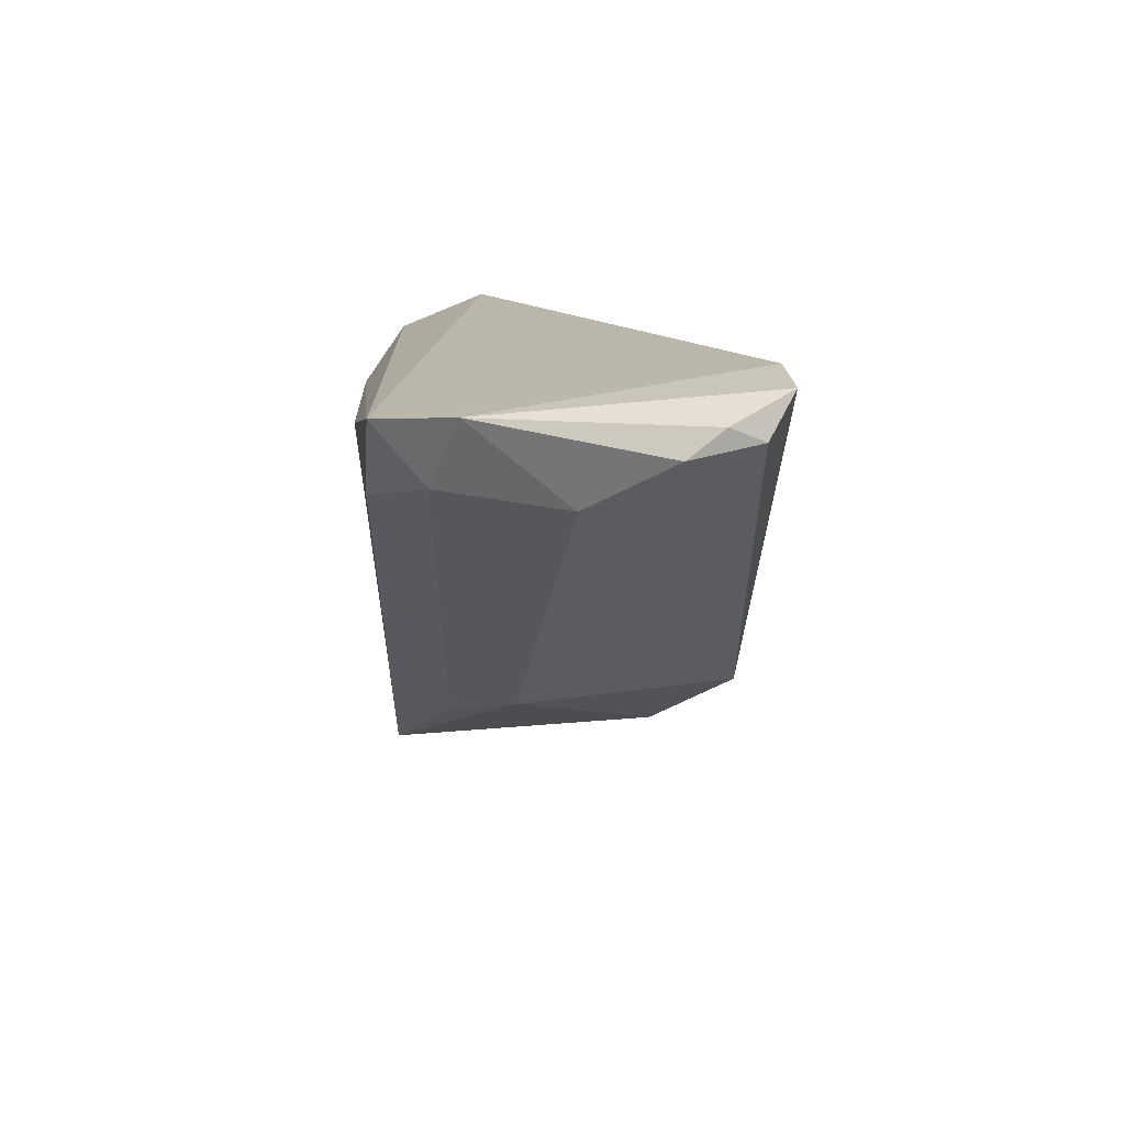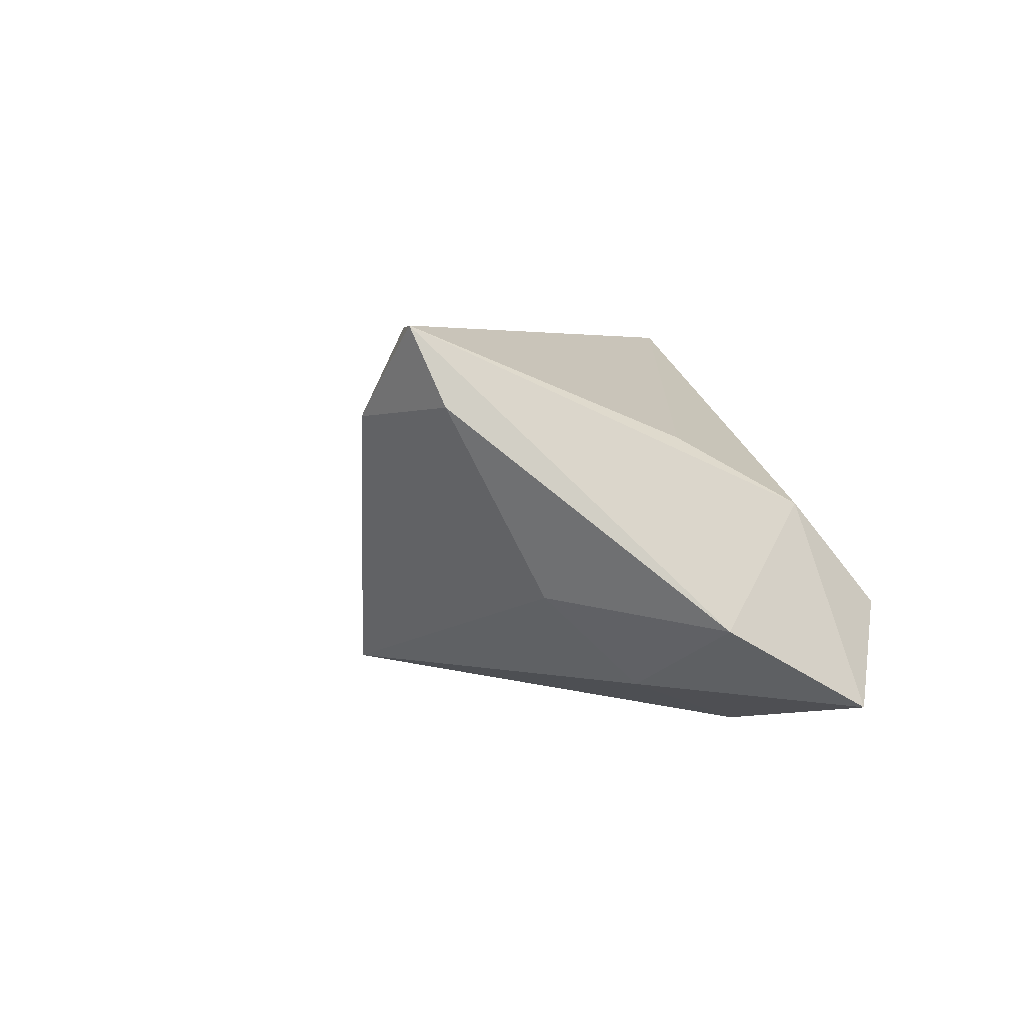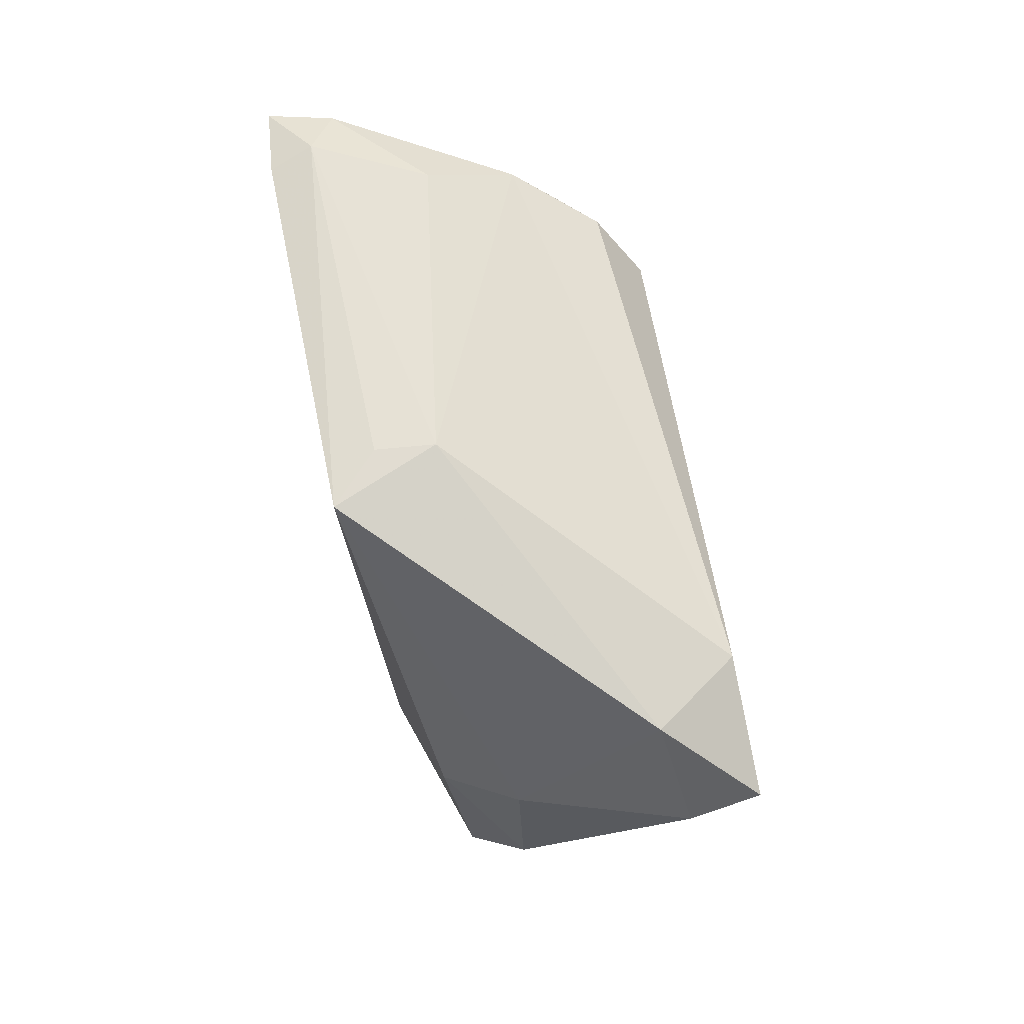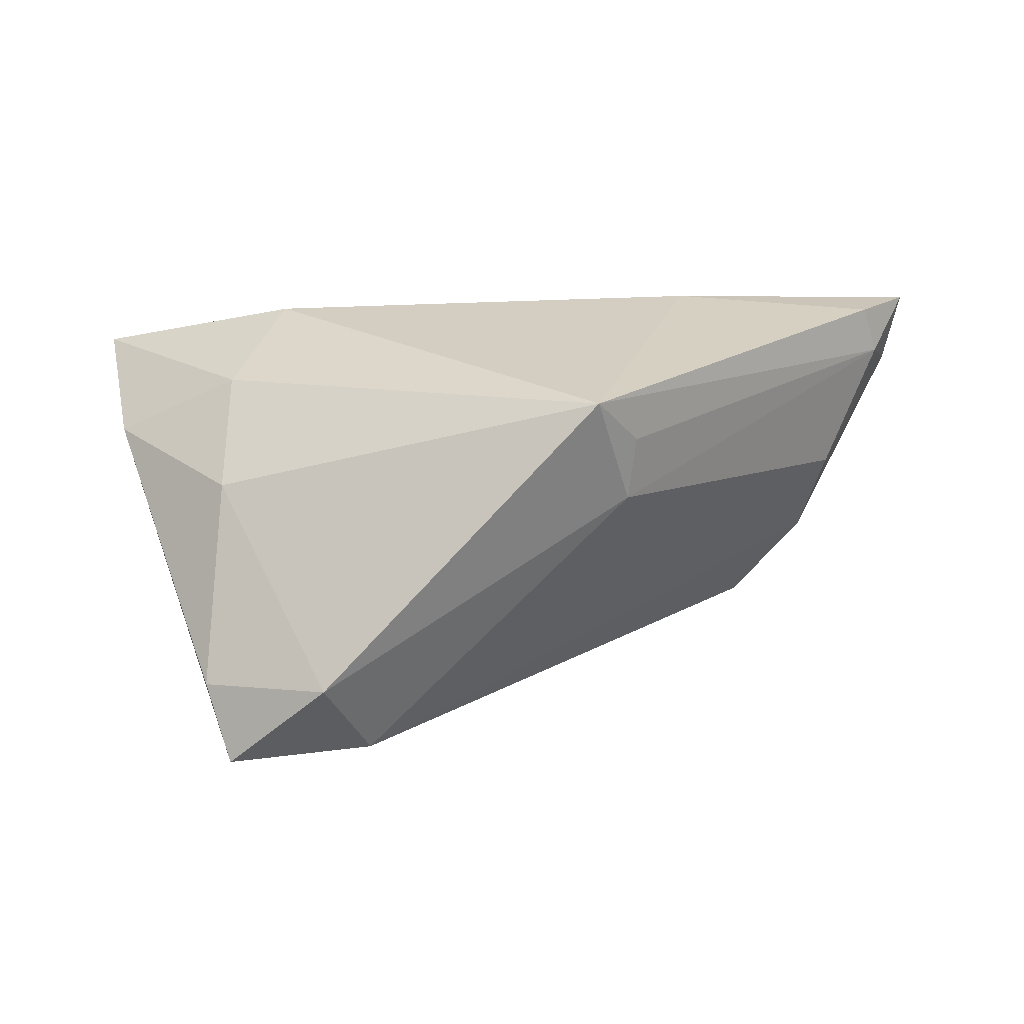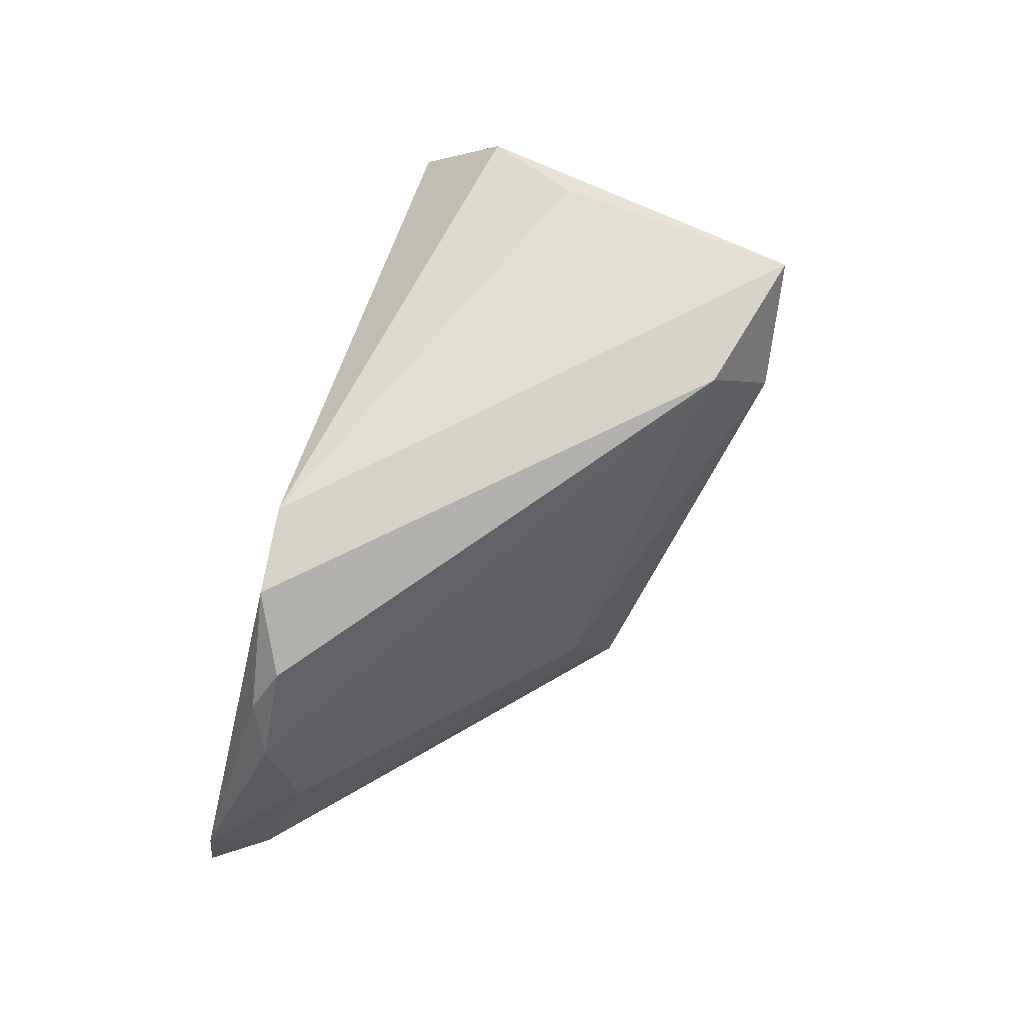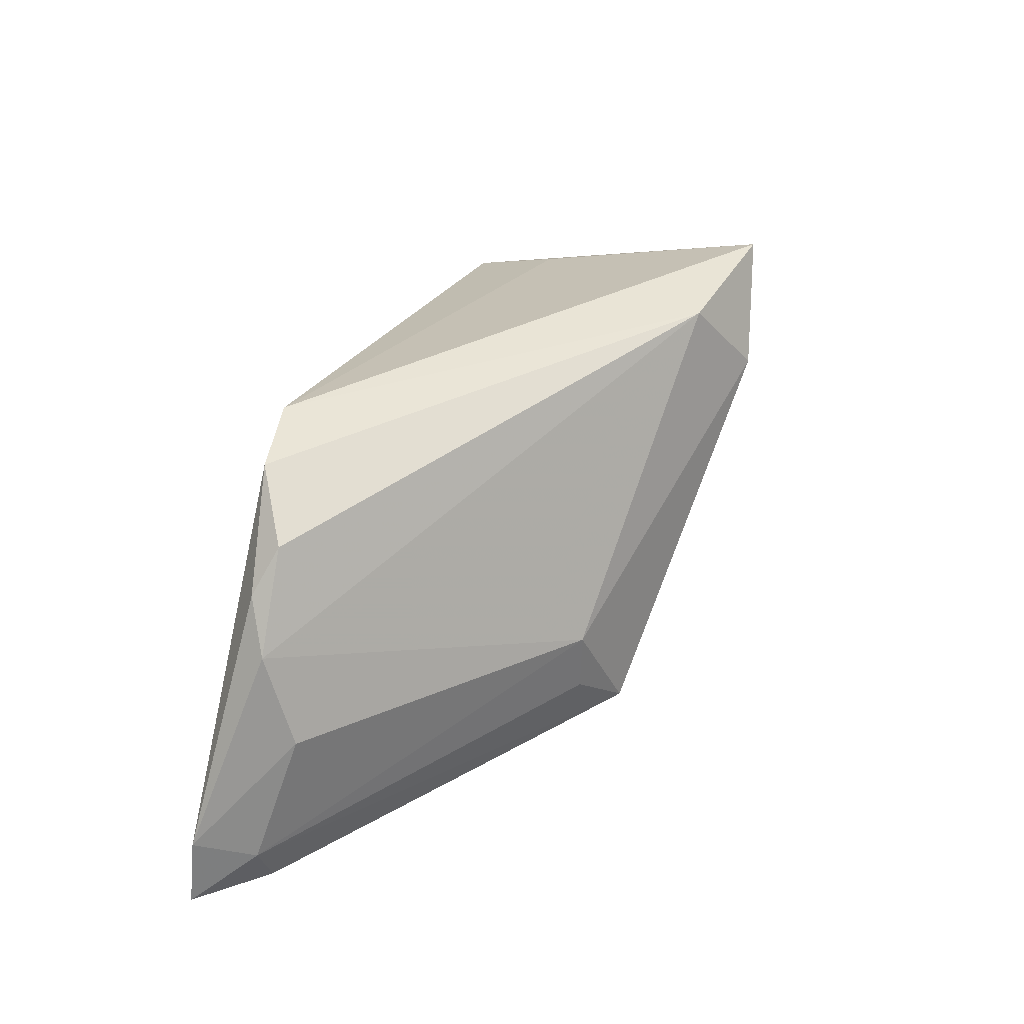
<metadata>
{"format":"obj","ext":"obj","renderer":"f3d","projection":"perspective","resolution":1024,"background":"white","views":[{"elev":13.5,"azim":-93.9,"up":"+Y"},{"elev":3.7,"azim":70.2,"up":"+Z"},{"elev":-73.1,"azim":-77.0,"up":"+Y"},{"elev":-70.6,"azim":-179.0,"up":"+Y"},{"elev":77.8,"azim":-73.0,"up":"+Z"},{"elev":44.1,"azim":-75.7,"up":"+Z"}]}
</metadata>
<code>
v -0.05504 0.01228 -0.02111
v 0.03259 -0.01629 -0.00613
v 0.0482 0.0001971 -0.00899
v -0.01986 -0.02036 -0.004936
v 0.03222 -0.004381 -0.01702
v -0.01812 0.01948 0.02598
v -0.04174 0.01624 0.01642
v 0.0343 -0.02902 0.01631
v 0.03799 -0.001766 0.01274
v -0.02931 0.01504 -0.02289
v 0.04383 0.02092 -0.006709
v -0.06167 0.02092 -0.02076
v -0.01603 -0.02517 -0.01888
v -0.03762 0.01378 0.02135
v 0.02641 0.01116 -0.02292
v 0.04442 0.01033 0.005158
v -0.02096 -0.02047 -0.01274
v -0.04675 0.01361 0.01123
v 0.03136 -0.03243 0.02567
v 0.01383 -0.0279 0.02598
v -0.04984 0.009173 3.526e-05
v 0.01875 -0.03466 0.01515
v -0.05936 0.02057 -0.01204
v 0.0518 0.01545 -0.01788
v -0.02878 0.01828 0.02598
v -0.05688 0.01315 -0.01503
f 15 12 24
f 24 12 11
f 12 6 11
f 12 15 10
f 10 15 13
f 16 11 6
f 24 11 16
f 13 2 22
f 5 2 13
f 5 15 24
f 13 15 5
f 24 16 3
f 3 16 19
f 3 5 24
f 2 5 3
f 12 10 1
f 1 10 13
f 1 26 12
f 13 26 1
f 6 19 9
f 9 16 6
f 19 16 9
f 13 22 4
f 12 26 23
f 23 6 12
f 23 25 6
f 20 22 19
f 20 19 6
f 6 25 20
f 18 4 20
f 20 4 22
f 19 22 8
f 8 22 2
f 8 3 19
f 2 3 8
f 17 26 13
f 13 4 17
f 17 4 26
f 21 4 18
f 26 4 21
f 18 23 21
f 21 23 26
f 7 23 18
f 25 23 7
f 14 20 25
f 25 7 14
f 18 20 14
f 14 7 18

</code>
